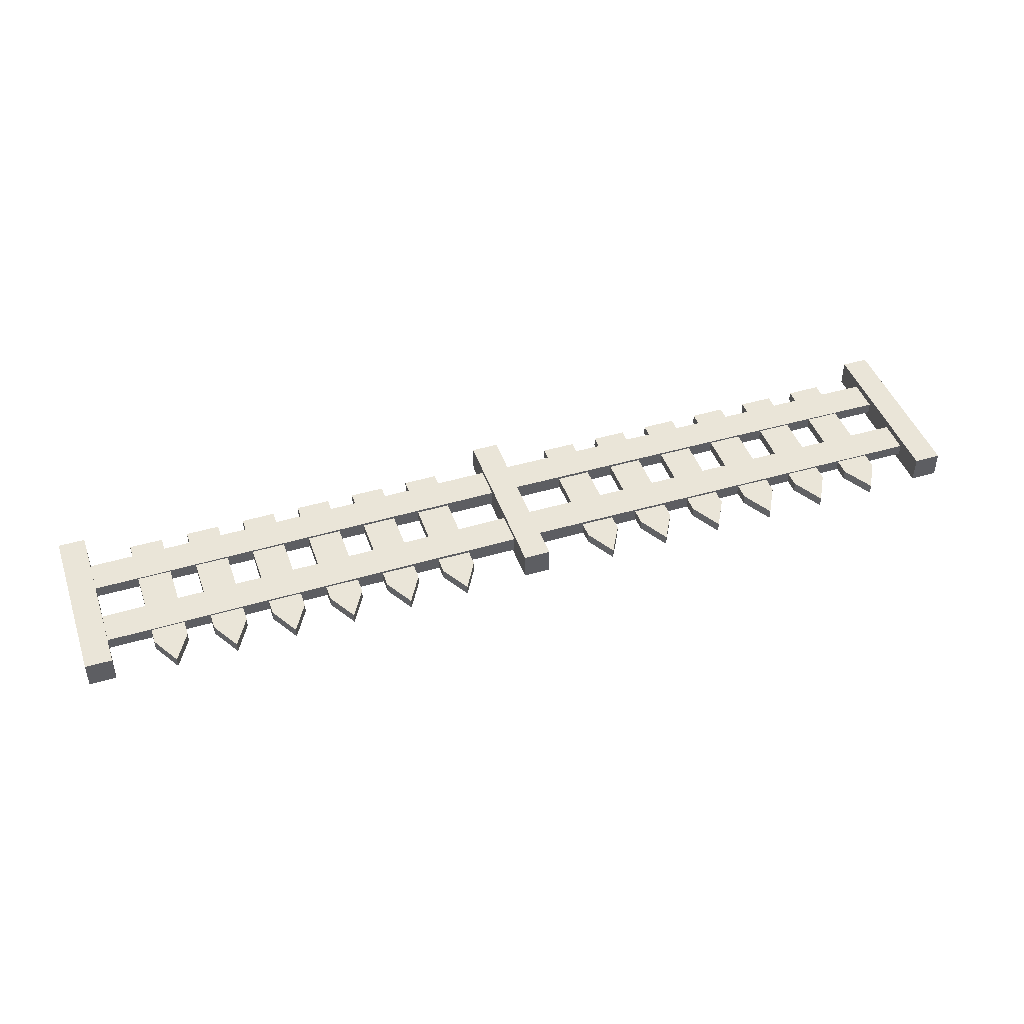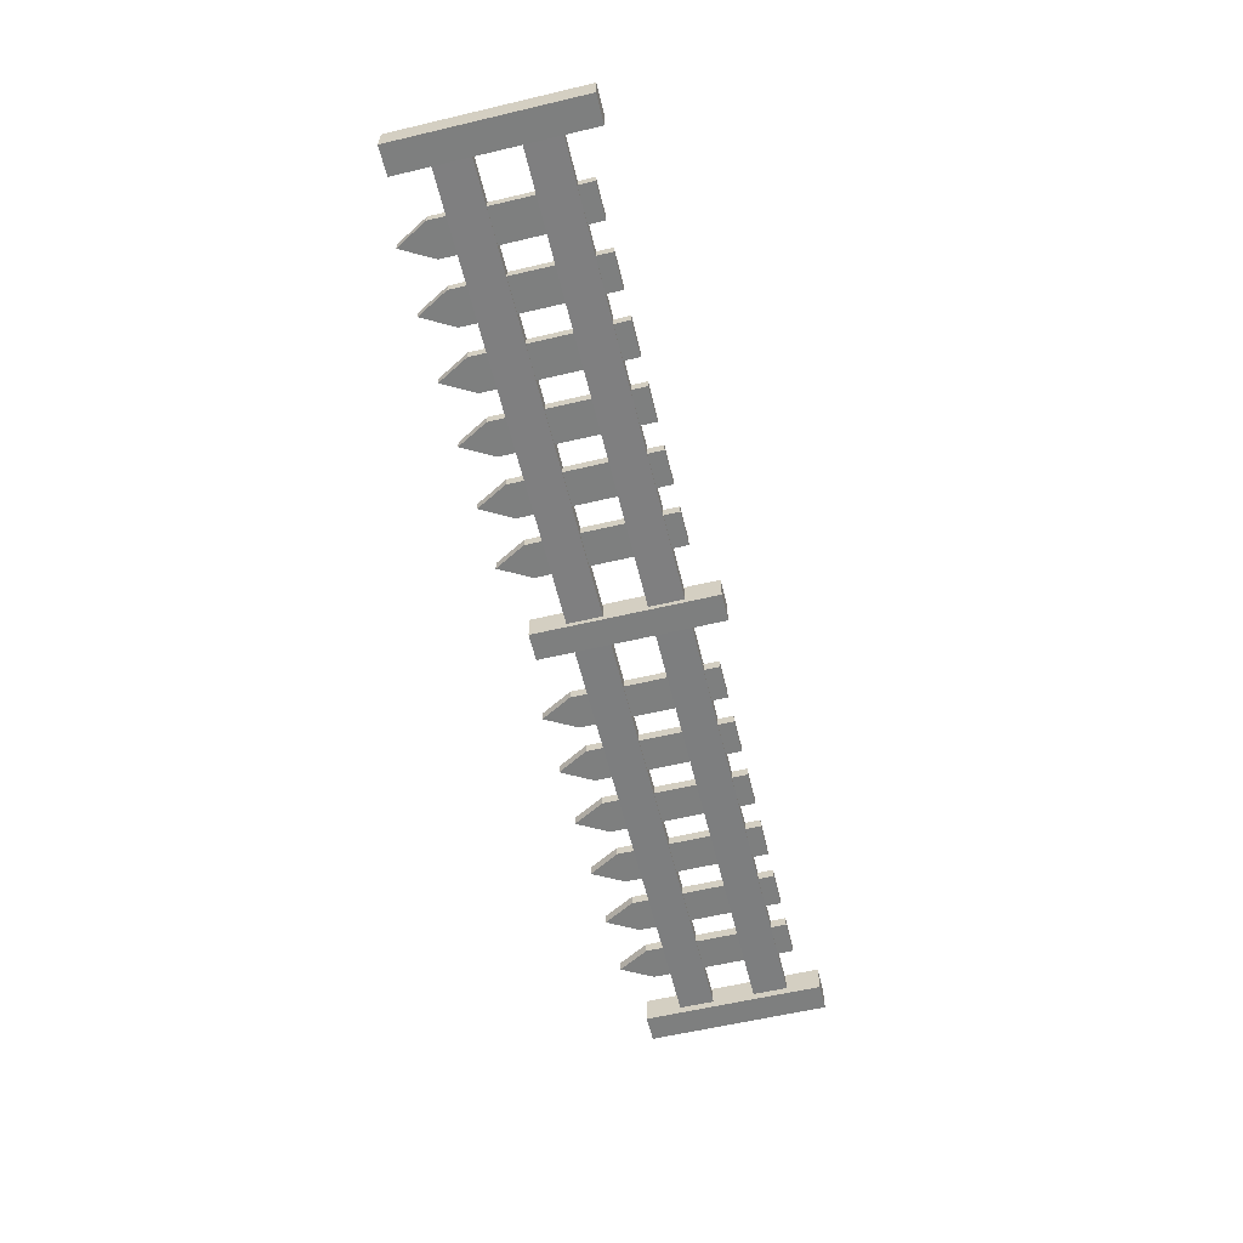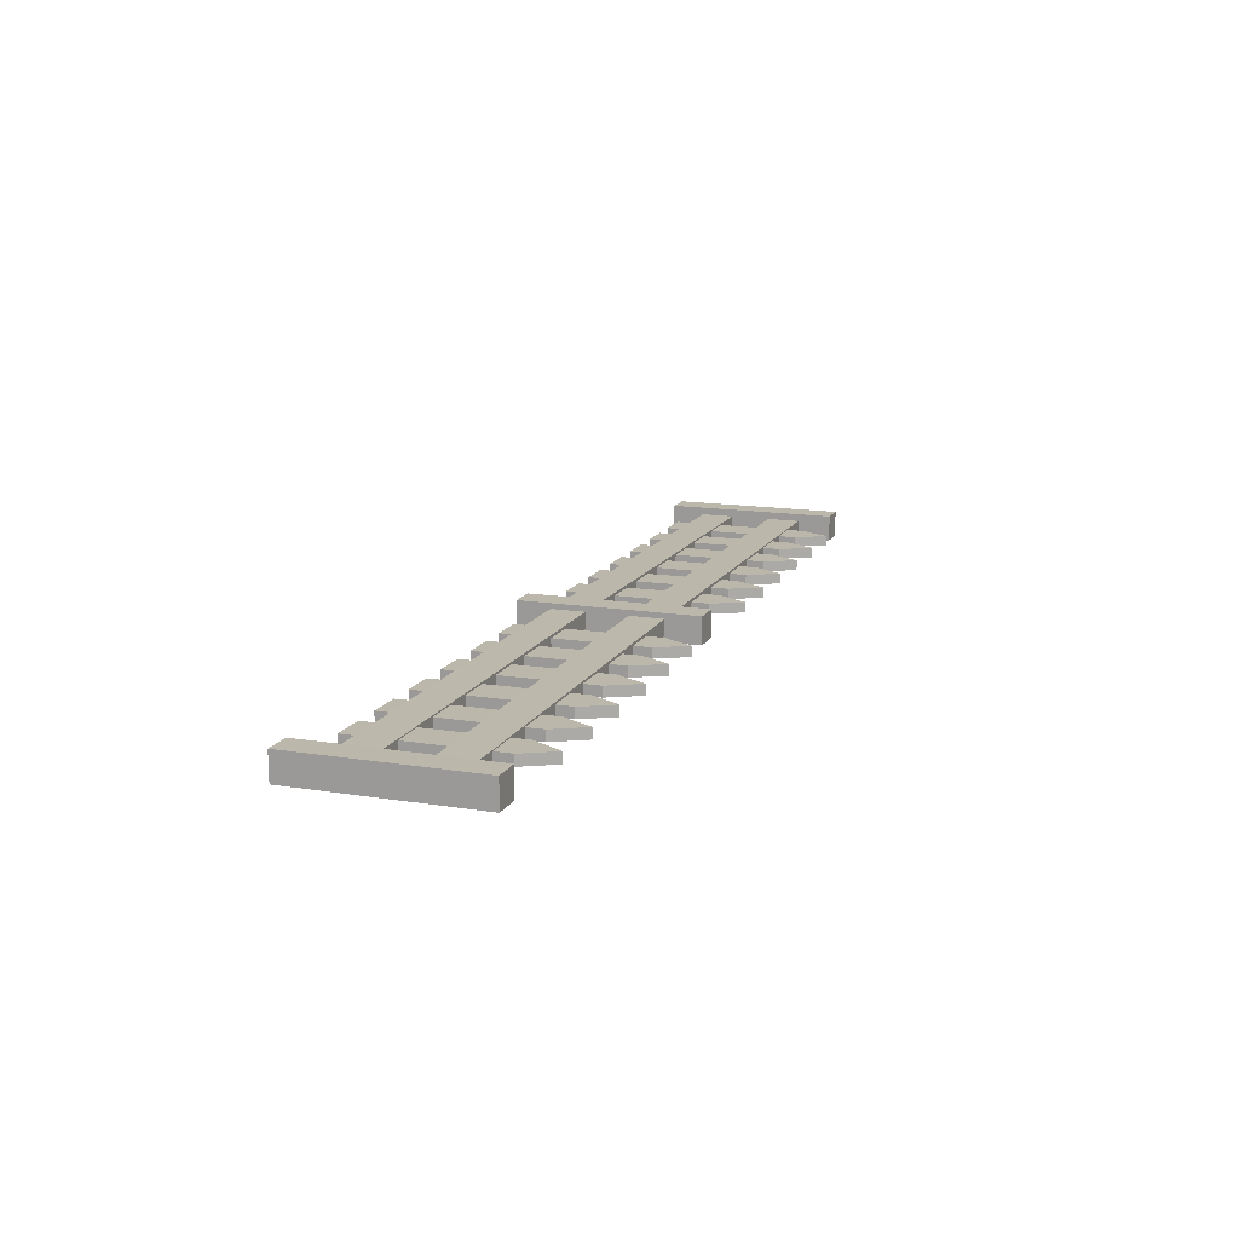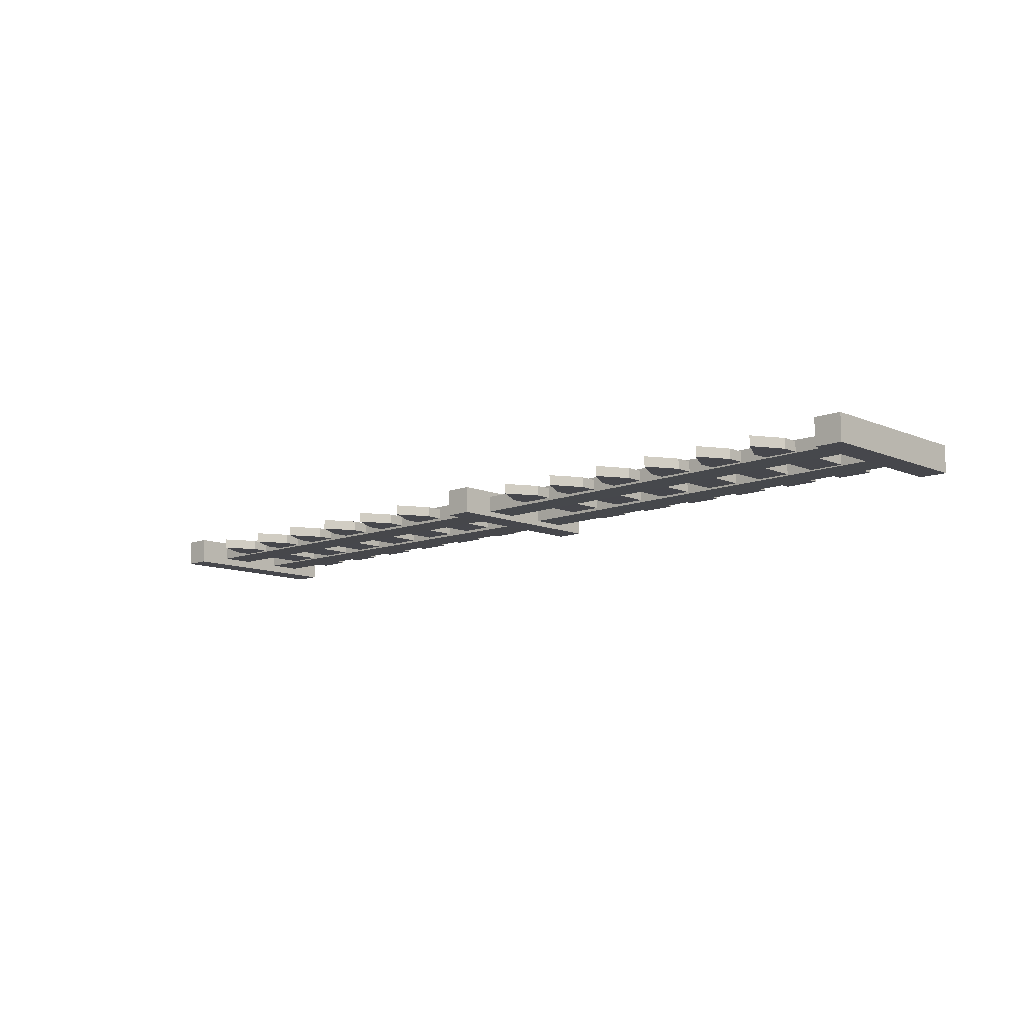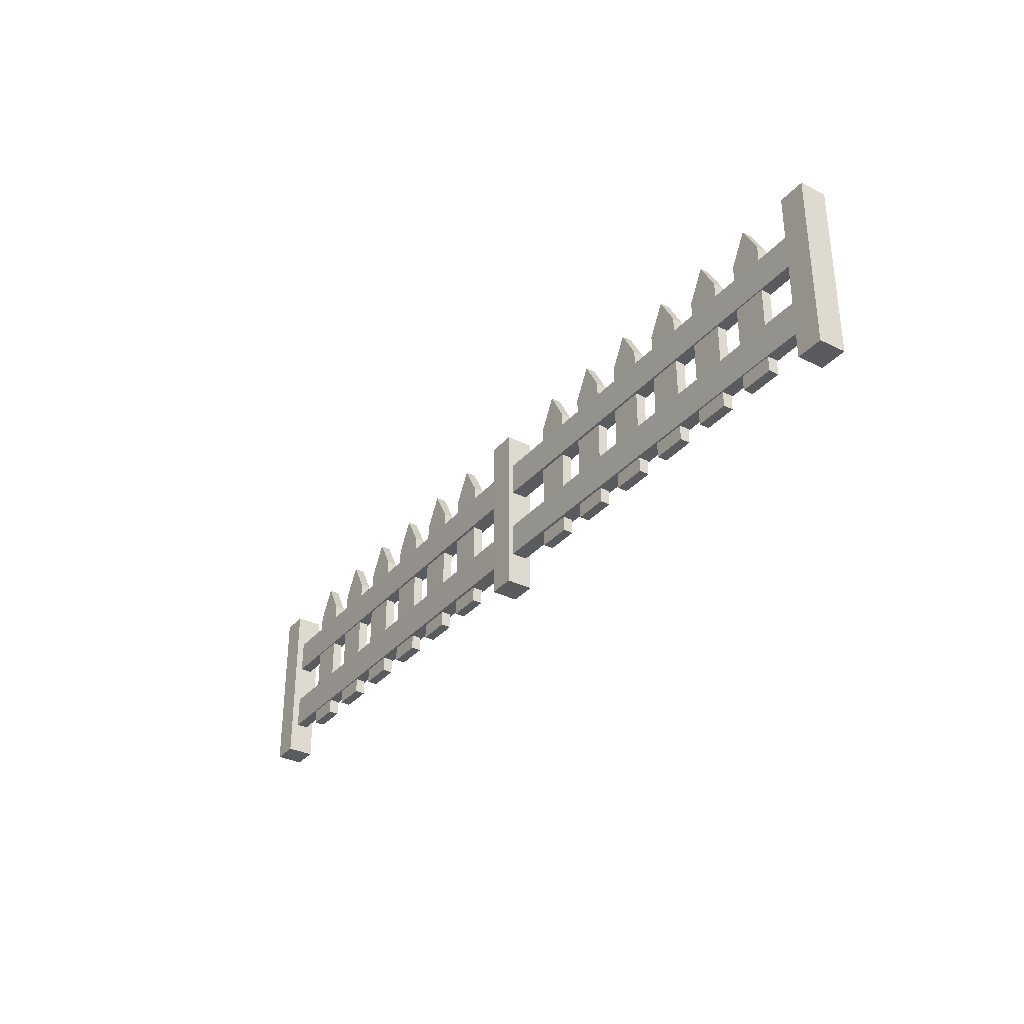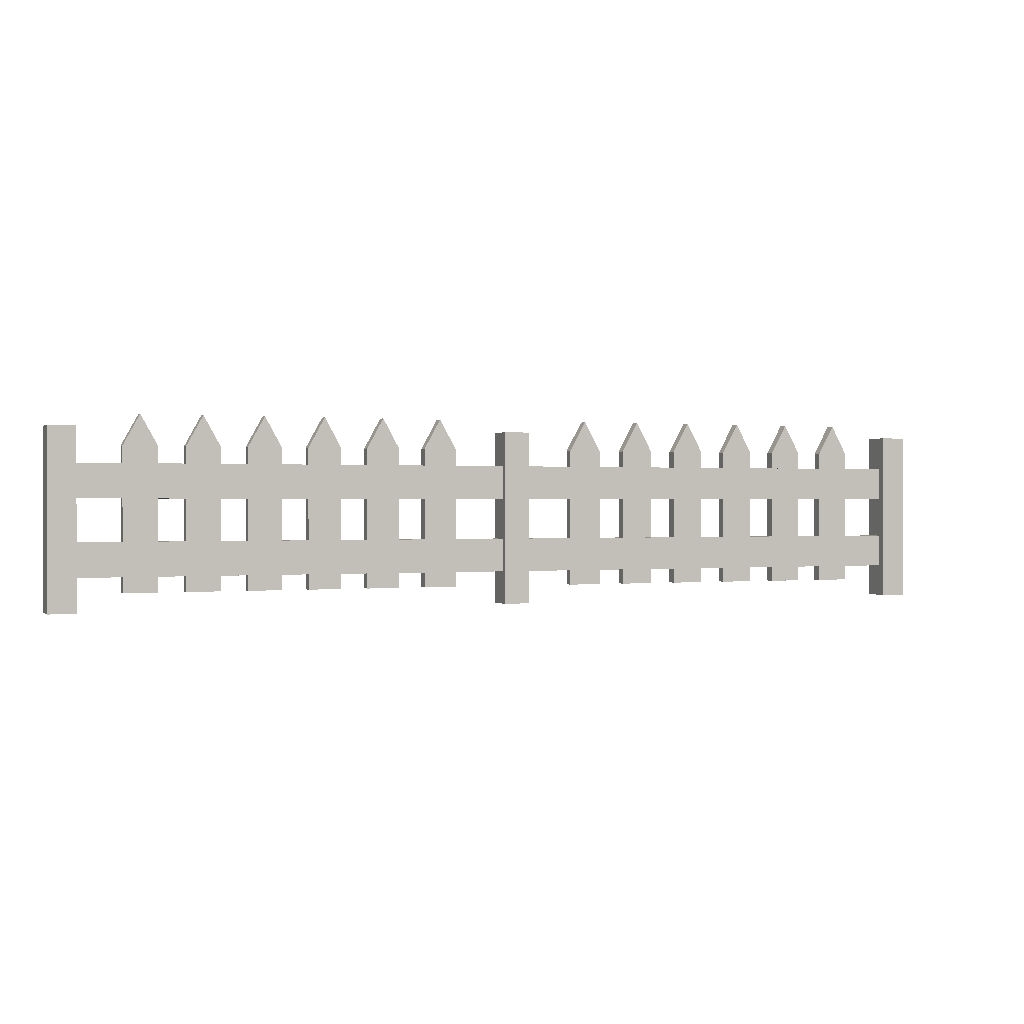
<metadata>
{"format":"obj","ext":"obj","renderer":"f3d","projection":"perspective","resolution":1024,"background":"white","views":[{"elev":44.7,"azim":161.1,"up":"+Z"},{"elev":-59.6,"azim":-76.4,"up":"+Z"},{"elev":14.5,"azim":109.6,"up":"+Z"},{"elev":-11.0,"azim":-136.2,"up":"+Z"},{"elev":-33.4,"azim":56.0,"up":"+Y"},{"elev":0.3,"azim":-22.6,"up":"+Y"}]}
</metadata>
<code>
o Fence2
v 2.502 -0.4588 -0.03092
v 2.502 0.4138 -0.03092
v 2.502 -0.4588 0.03092
v 2.502 0.4138 0.03092
v 2.292 -0.4588 -0.03092
v 2.292 0.4138 -0.03092
v 2.292 -0.4588 0.03092
v 2.292 0.4138 0.03092
v 2.397 -0.4588 0.03092
v 2.397 0.6023 0.03092
v 2.397 -0.4588 -0.03092
v 2.397 0.6023 -0.03092
v 2.124 -0.4588 -0.03092
v 2.124 0.4138 -0.03092
v 2.124 -0.4588 0.03092
v 2.124 0.4138 0.03092
v 1.914 -0.4588 -0.03092
v 1.914 0.4138 -0.03092
v 1.914 -0.4588 0.03092
v 1.914 0.4138 0.03092
v 2.019 -0.4588 0.03092
v 2.019 0.6023 0.03092
v 2.019 -0.4588 -0.03092
v 2.019 0.6023 -0.03092
v 1.746 -0.4588 -0.03092
v 1.746 0.4138 -0.03092
v 1.746 -0.4588 0.03092
v 1.746 0.4138 0.03092
v 1.535 -0.4588 -0.03092
v 1.535 0.4138 -0.03092
v 1.535 -0.4588 0.03092
v 1.535 0.4138 0.03092
v 1.64 -0.4588 0.03092
v 1.64 0.6023 0.03092
v 1.64 -0.4588 -0.03092
v 1.64 0.6023 -0.03092
v 1.367 -0.4588 -0.03092
v 1.367 0.4138 -0.03092
v 1.367 -0.4588 0.03092
v 1.367 0.4138 0.03092
v 1.157 -0.4588 -0.03092
v 1.157 0.4138 -0.03092
v 1.157 -0.4588 0.03092
v 1.157 0.4138 0.03092
v 1.262 -0.4588 0.03092
v 1.262 0.6023 0.03092
v 1.262 -0.4588 -0.03092
v 1.262 0.6023 -0.03092
v 0.9886 -0.4588 -0.03092
v 0.9886 0.4138 -0.03092
v 0.9886 -0.4588 0.03092
v 0.9886 0.4138 0.03092
v 0.7784 -0.4588 -0.03092
v 0.7784 0.4138 -0.03092
v 0.7784 -0.4588 0.03092
v 0.7784 0.4138 0.03092
v 0.8835 -0.4588 0.03092
v 0.8835 0.6023 0.03092
v 0.8835 -0.4588 -0.03092
v 0.8835 0.6023 -0.03092
v 0.6102 -0.4588 -0.03092
v 0.6102 0.4138 -0.03092
v 0.6102 -0.4588 0.03092
v 0.6102 0.4138 0.03092
v 0.3999 -0.4588 -0.03092
v 0.3999 0.4138 -0.03092
v 0.3999 -0.4588 0.03092
v 0.3999 0.4138 0.03092
v 0.505 -0.4588 0.03092
v 0.505 0.6023 0.03092
v 0.505 -0.4588 -0.03092
v 0.505 0.6023 -0.03092
v -2.502 -0.4588 -0.03092
v -2.502 0.4138 -0.03092
v -2.502 -0.4588 0.03092
v -2.502 0.4138 0.03092
v -2.292 -0.4588 -0.03092
v -2.292 0.4138 -0.03092
v -2.292 -0.4588 0.03092
v -2.292 0.4138 0.03092
v -2.397 -0.4588 0.03092
v -2.397 0.6023 0.03092
v -2.397 -0.4588 -0.03092
v -2.397 0.6023 -0.03092
v -2.124 -0.4588 -0.03092
v -2.124 0.4138 -0.03092
v -2.124 -0.4588 0.03092
v -2.124 0.4138 0.03092
v -1.914 -0.4588 -0.03092
v -1.914 0.4138 -0.03092
v -1.914 -0.4588 0.03092
v -1.914 0.4138 0.03092
v -2.019 -0.4588 0.03092
v -2.019 0.6023 0.03092
v -2.019 -0.4588 -0.03092
v -2.019 0.6023 -0.03092
v -1.746 -0.4588 -0.03092
v -1.746 0.4138 -0.03092
v -1.746 -0.4588 0.03092
v -1.746 0.4138 0.03092
v -1.535 -0.4588 -0.03092
v -1.535 0.4138 -0.03092
v -1.535 -0.4588 0.03092
v -1.535 0.4138 0.03092
v -1.64 -0.4588 0.03092
v -1.64 0.6023 0.03092
v -1.64 -0.4588 -0.03092
v -1.64 0.6023 -0.03092
v -1.367 -0.4588 -0.03092
v -1.367 0.4138 -0.03092
v -1.367 -0.4588 0.03092
v -1.367 0.4138 0.03092
v -1.157 -0.4588 -0.03092
v -1.157 0.4138 -0.03092
v -1.157 -0.4588 0.03092
v -1.157 0.4138 0.03092
v -1.262 -0.4588 0.03092
v -1.262 0.6023 0.03092
v -1.262 -0.4588 -0.03092
v -1.262 0.6023 -0.03092
v -0.9886 -0.4588 -0.03092
v -0.9886 0.4138 -0.03092
v -0.9886 -0.4588 0.03092
v -0.9886 0.4138 0.03092
v -0.7784 -0.4588 -0.03092
v -0.7784 0.4138 -0.03092
v -0.7784 -0.4588 0.03092
v -0.7784 0.4138 0.03092
v -0.8835 -0.4588 0.03092
v -0.8835 0.6023 0.03092
v -0.8835 -0.4588 -0.03092
v -0.8835 0.6023 -0.03092
v -0.6102 -0.4588 -0.03092
v -0.6102 0.4138 -0.03092
v -0.6102 -0.4588 0.03092
v -0.6102 0.4138 0.03092
v -0.3999 -0.4588 -0.03092
v -0.3999 0.4138 -0.03092
v -0.3999 -0.4588 0.03092
v -0.3999 0.4138 0.03092
v -0.505 -0.4588 0.03092
v -0.505 0.6023 0.03092
v -0.505 -0.4588 -0.03092
v -0.505 0.6023 -0.03092
v 2.945 -0.571 -0.08275
v 2.945 0.526 -0.08275
v 2.945 -0.571 0.08275
v 2.945 0.526 0.08275
v 2.778 -0.571 -0.08275
v 2.778 0.526 -0.08275
v 2.778 -0.571 0.08275
v 2.778 0.526 0.08275
v 0.0845 0.526 0.08275
v 0.0845 -0.571 0.08275
v 0.0845 0.526 -0.08275
v 0.0845 -0.571 -0.08275
v 2.942 -0.1554 -0.03531
v 2.942 -0.1554 0.03531
v 2.942 -0.3644 -0.03531
v 2.942 -0.3644 0.03531
v 2.942 0.3098 -0.03531
v 2.942 0.3098 0.03531
v 2.942 0.1007 -0.03531
v 2.942 0.1007 0.03531
v -2.945 -0.571 -0.08275
v -2.945 0.526 -0.08275
v -2.945 -0.571 0.08275
v -2.945 0.526 0.08275
v -2.778 -0.571 -0.08275
v -2.778 0.526 -0.08275
v -2.778 -0.571 0.08275
v -2.778 0.526 0.08275
v -0.0845 0.526 0.08275
v -0.0845 -0.571 0.08275
v -0.0845 0.526 -0.08275
v -0.0845 -0.571 -0.08275
v -2.942 -0.1554 -0.03531
v 0 -0.1554 -0.05015
v -2.942 -0.1554 0.03531
v 0 -0.1554 0.05015
v -2.942 -0.3644 -0.03531
v 0 -0.3644 -0.05015
v -2.942 -0.3644 0.03531
v 0 -0.3644 0.05015
v -2.942 0.3098 -0.03531
v 0 0.3098 -0.05015
v -2.942 0.3098 0.03531
v 0 0.3098 0.05015
v -2.942 0.1007 -0.03531
v 0 0.1007 -0.05015
v -2.942 0.1007 0.03531
v 0 0.1007 0.05015
v 0 0.526 -0.08275
v 0 -0.571 -0.08275
v 0 0.526 0.08275
v 0 -0.571 0.08275
f 2 3 1
f 9 8 7
f 8 5 7
f 11 2 1
f 7 11 9
f 4 12 10
f 10 6 8
f 9 1 3
f 6 11 5
f 4 9 3
f 14 15 13
f 21 20 19
f 20 17 19
f 23 14 13
f 19 23 21
f 16 24 22
f 22 18 20
f 21 13 15
f 18 23 17
f 16 21 15
f 26 27 25
f 33 32 31
f 32 29 31
f 35 26 25
f 31 35 33
f 28 36 34
f 34 30 32
f 27 35 25
f 30 35 29
f 28 33 27
f 38 39 37
f 45 44 43
f 44 41 43
f 47 38 37
f 43 47 45
f 40 48 46
f 46 42 44
f 45 37 39
f 42 47 41
f 40 45 39
f 50 51 49
f 57 56 55
f 56 53 55
f 59 50 49
f 55 59 57
f 52 60 58
f 58 54 56
f 57 49 51
f 54 59 53
f 52 57 51
f 62 63 61
f 69 68 67
f 68 65 67
f 71 62 61
f 67 71 69
f 64 72 70
f 70 66 68
f 69 61 63
f 66 71 65
f 64 69 63
f 75 74 73
f 81 80 82
f 77 80 79
f 83 74 84
f 83 79 81
f 84 76 82
f 78 82 80
f 73 81 75
f 83 78 77
f 81 76 75
f 87 86 85
f 93 92 94
f 89 92 91
f 95 86 96
f 95 91 93
f 96 88 94
f 90 94 92
f 85 93 87
f 95 90 89
f 93 88 87
f 99 98 97
f 105 104 106
f 101 104 103
f 107 98 108
f 107 103 105
f 108 100 106
f 102 106 104
f 97 105 99
f 107 102 101
f 105 100 99
f 111 110 109
f 117 116 118
f 113 116 115
f 119 110 120
f 119 115 117
f 120 112 118
f 114 118 116
f 109 117 111
f 119 114 113
f 117 112 111
f 123 122 121
f 129 128 130
f 125 128 127
f 131 122 132
f 131 127 129
f 132 124 130
f 126 130 128
f 121 129 123
f 131 126 125
f 129 124 123
f 135 134 133
f 141 140 142
f 137 140 139
f 143 134 144
f 143 139 141
f 144 136 142
f 138 142 140
f 133 141 135
f 143 138 137
f 141 136 135
f 146 147 145
f 148 151 147
f 152 149 151
f 150 145 149
f 151 145 147
f 148 150 152
f 153 193 195
f 193 156 194
f 178 158 157
f 180 160 158
f 184 159 160
f 182 157 159
f 160 157 158
f 186 162 161
f 188 164 162
f 192 163 164
f 190 161 163
f 164 161 162
f 155 154 156
f 153 196 154
f 196 156 154
f 167 166 165
f 171 168 167
f 169 172 171
f 165 170 169
f 165 171 167
f 170 168 172
f 193 173 195
f 176 193 194
f 179 178 177
f 183 180 179
f 181 184 183
f 177 182 181
f 177 183 179
f 187 186 185
f 191 188 187
f 189 192 191
f 185 190 189
f 185 191 187
f 174 175 176
f 196 173 174
f 176 196 174
f 2 4 3
f 9 10 8
f 8 6 5
f 11 12 2
f 7 5 11
f 4 2 12
f 10 12 6
f 9 11 1
f 6 12 11
f 4 10 9
f 14 16 15
f 21 22 20
f 20 18 17
f 23 24 14
f 19 17 23
f 16 14 24
f 22 24 18
f 21 23 13
f 18 24 23
f 16 22 21
f 26 28 27
f 33 34 32
f 32 30 29
f 35 36 26
f 31 29 35
f 28 26 36
f 34 36 30
f 27 33 35
f 30 36 35
f 28 34 33
f 38 40 39
f 45 46 44
f 44 42 41
f 47 48 38
f 43 41 47
f 40 38 48
f 46 48 42
f 45 47 37
f 42 48 47
f 40 46 45
f 50 52 51
f 57 58 56
f 56 54 53
f 59 60 50
f 55 53 59
f 52 50 60
f 58 60 54
f 57 59 49
f 54 60 59
f 52 58 57
f 62 64 63
f 69 70 68
f 68 66 65
f 71 72 62
f 67 65 71
f 64 62 72
f 70 72 66
f 69 71 61
f 66 72 71
f 64 70 69
f 75 76 74
f 81 79 80
f 77 78 80
f 83 73 74
f 83 77 79
f 84 74 76
f 78 84 82
f 73 83 81
f 83 84 78
f 81 82 76
f 87 88 86
f 93 91 92
f 89 90 92
f 95 85 86
f 95 89 91
f 96 86 88
f 90 96 94
f 85 95 93
f 95 96 90
f 93 94 88
f 99 100 98
f 105 103 104
f 101 102 104
f 107 97 98
f 107 101 103
f 108 98 100
f 102 108 106
f 97 107 105
f 107 108 102
f 105 106 100
f 111 112 110
f 117 115 116
f 113 114 116
f 119 109 110
f 119 113 115
f 120 110 112
f 114 120 118
f 109 119 117
f 119 120 114
f 117 118 112
f 123 124 122
f 129 127 128
f 125 126 128
f 131 121 122
f 131 125 127
f 132 122 124
f 126 132 130
f 121 131 129
f 131 132 126
f 129 130 124
f 135 136 134
f 141 139 140
f 137 138 140
f 143 133 134
f 143 137 139
f 144 134 136
f 138 144 142
f 133 143 141
f 143 144 138
f 141 142 136
f 146 148 147
f 148 152 151
f 152 150 149
f 150 146 145
f 151 149 145
f 148 146 150
f 153 155 193
f 193 155 156
f 178 180 158
f 180 184 160
f 184 182 159
f 182 178 157
f 160 159 157
f 186 188 162
f 188 192 164
f 192 190 163
f 190 186 161
f 164 163 161
f 155 153 154
f 153 195 196
f 196 194 156
f 167 168 166
f 171 172 168
f 169 170 172
f 165 166 170
f 165 169 171
f 170 166 168
f 193 175 173
f 176 175 193
f 179 180 178
f 183 184 180
f 181 182 184
f 177 178 182
f 177 181 183
f 187 188 186
f 191 192 188
f 189 190 192
f 185 186 190
f 185 189 191
f 174 173 175
f 196 195 173
f 176 194 196

</code>
